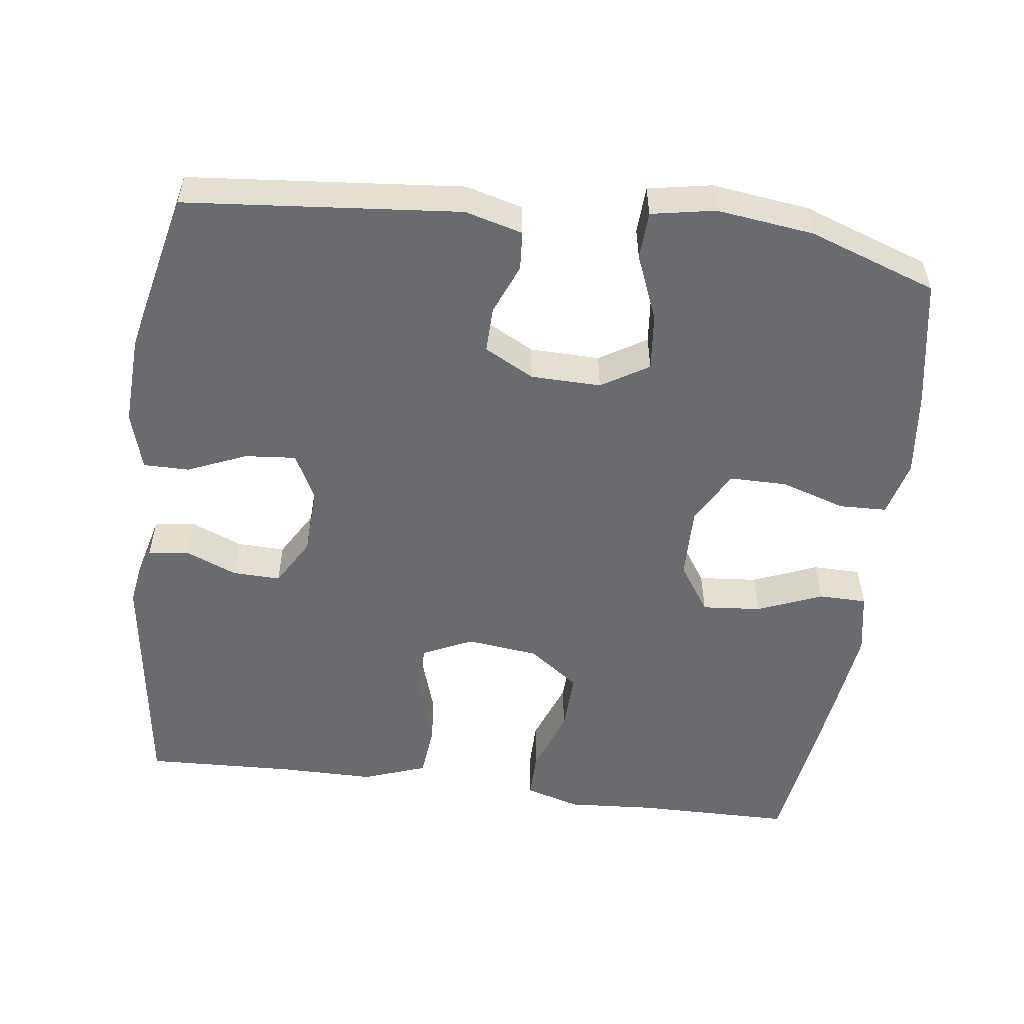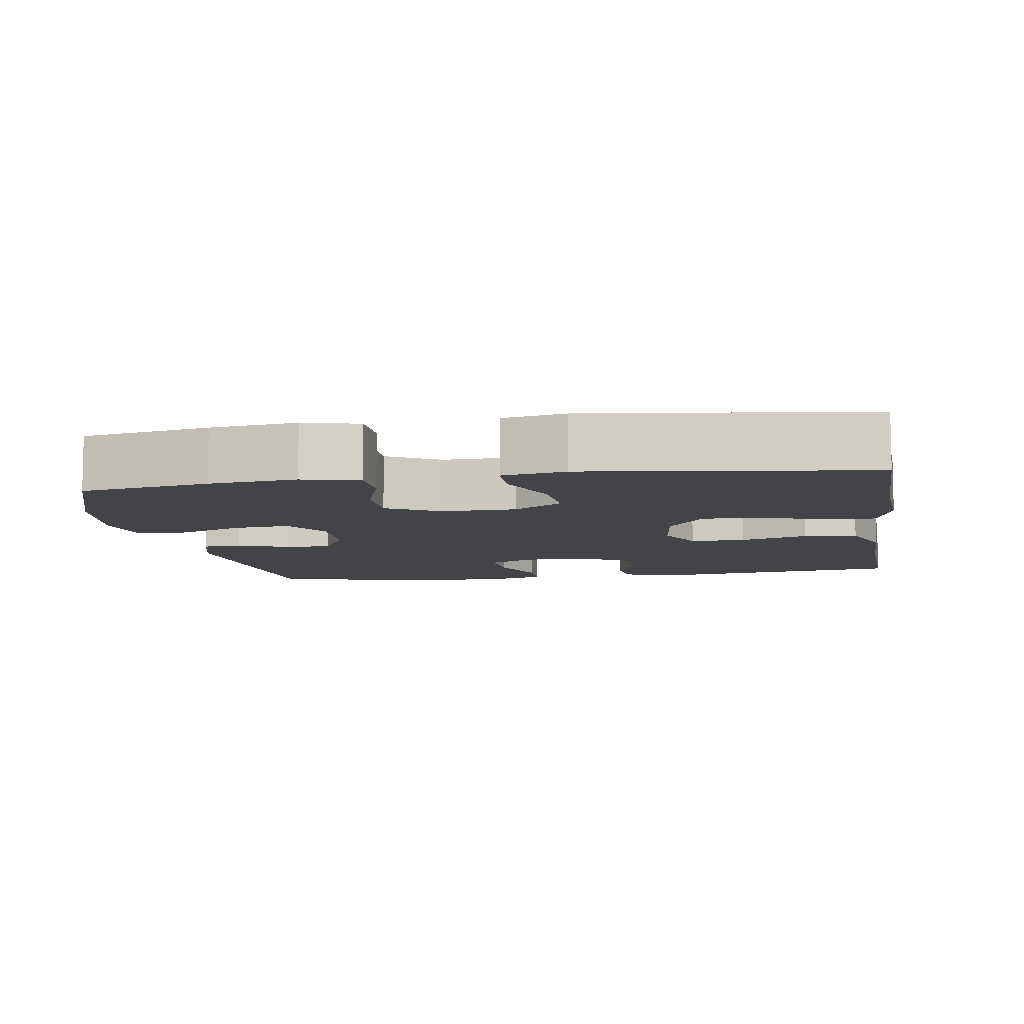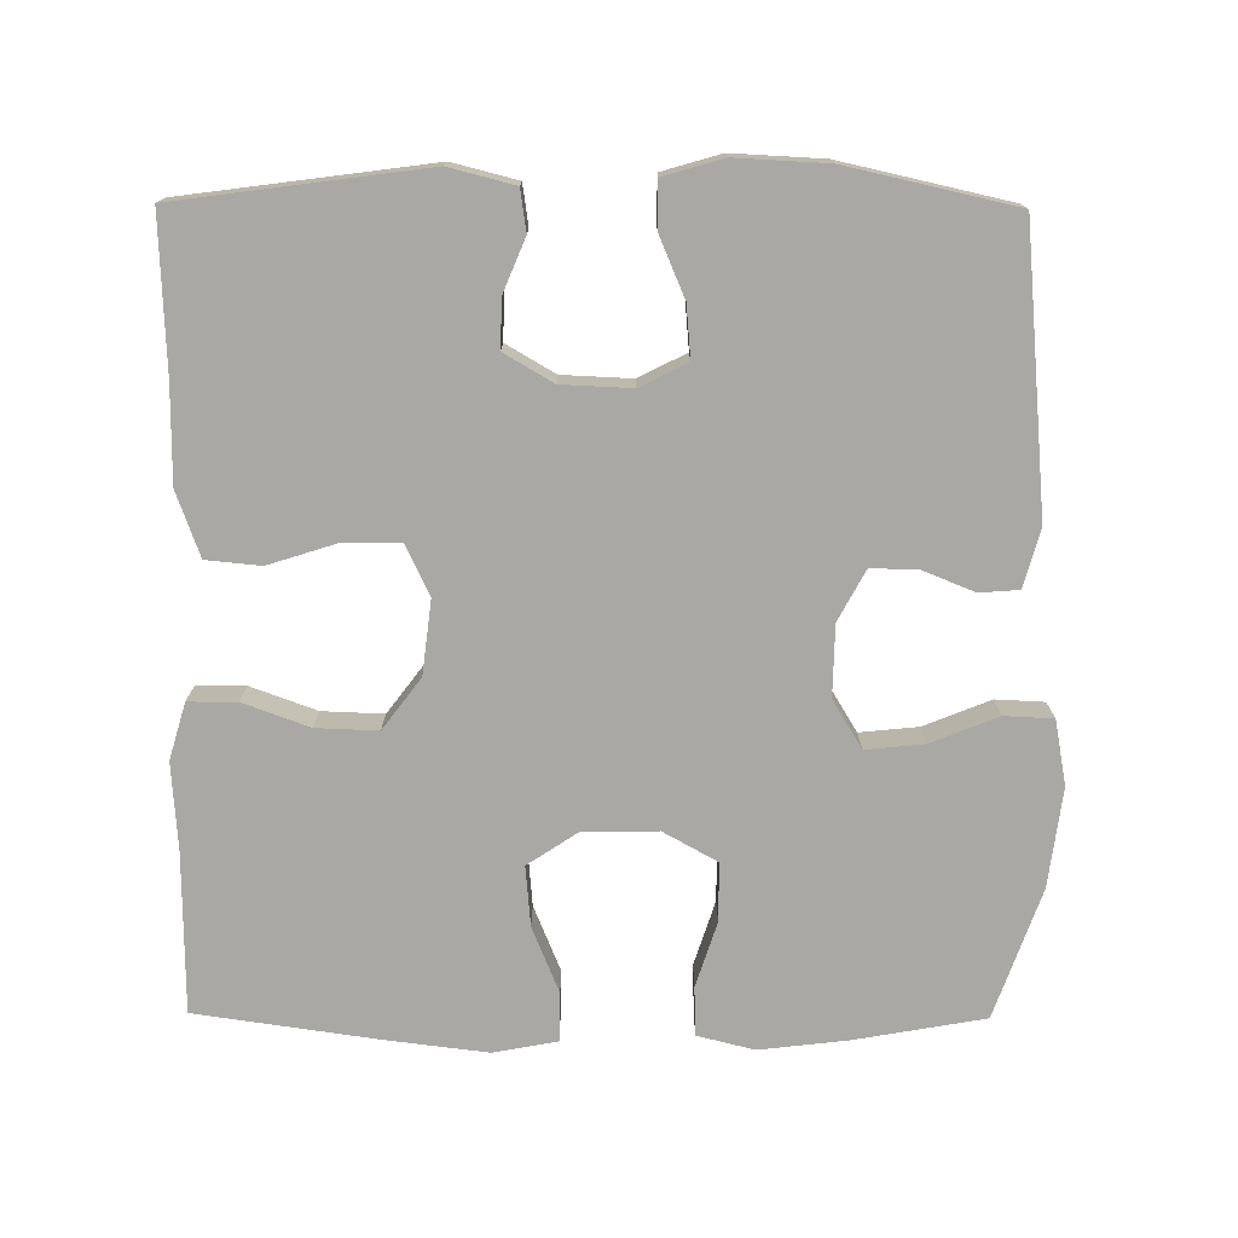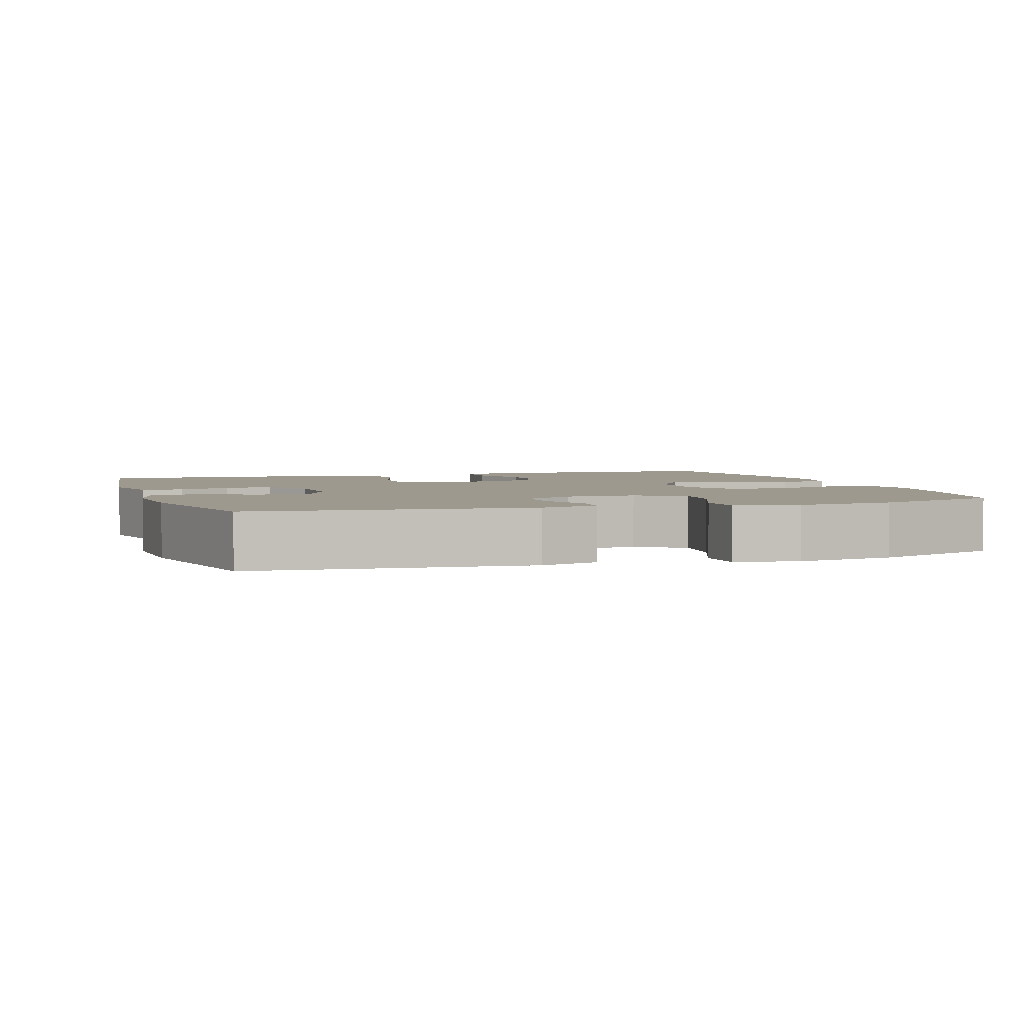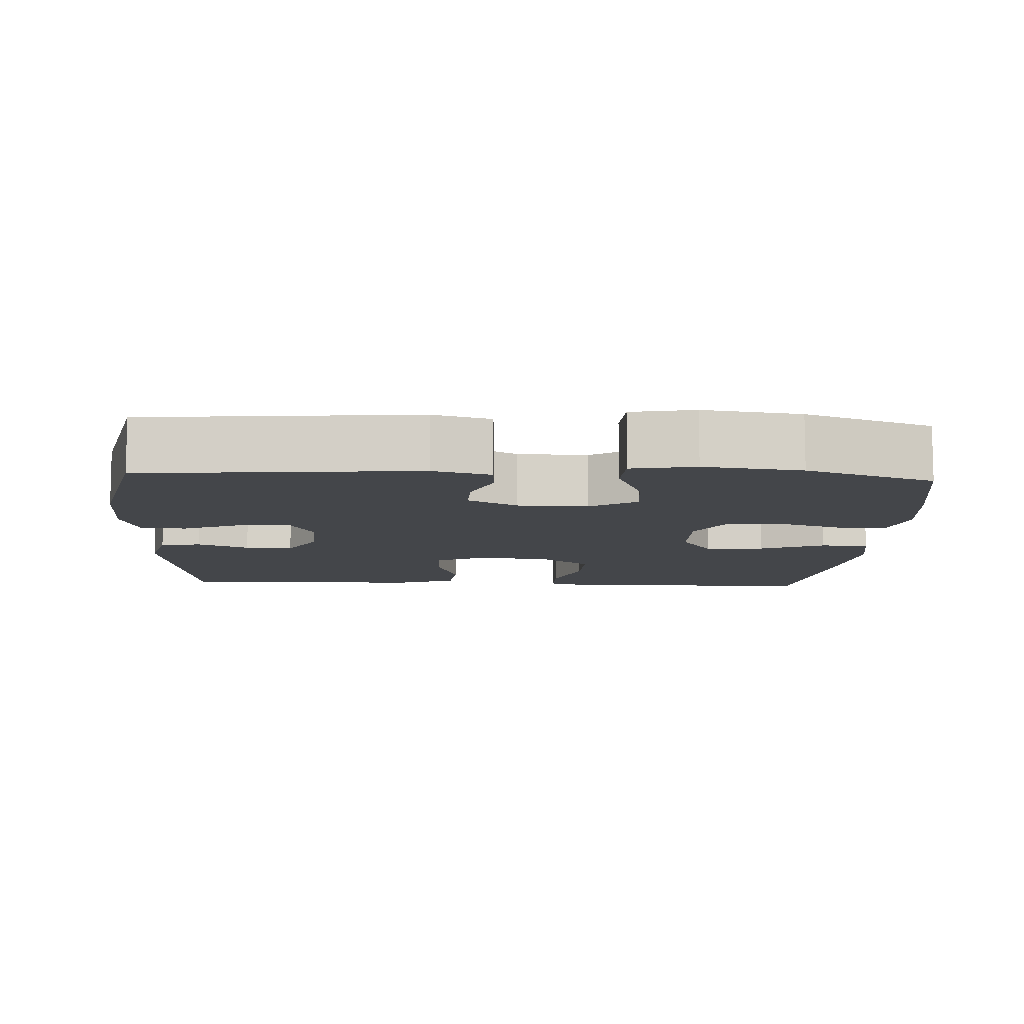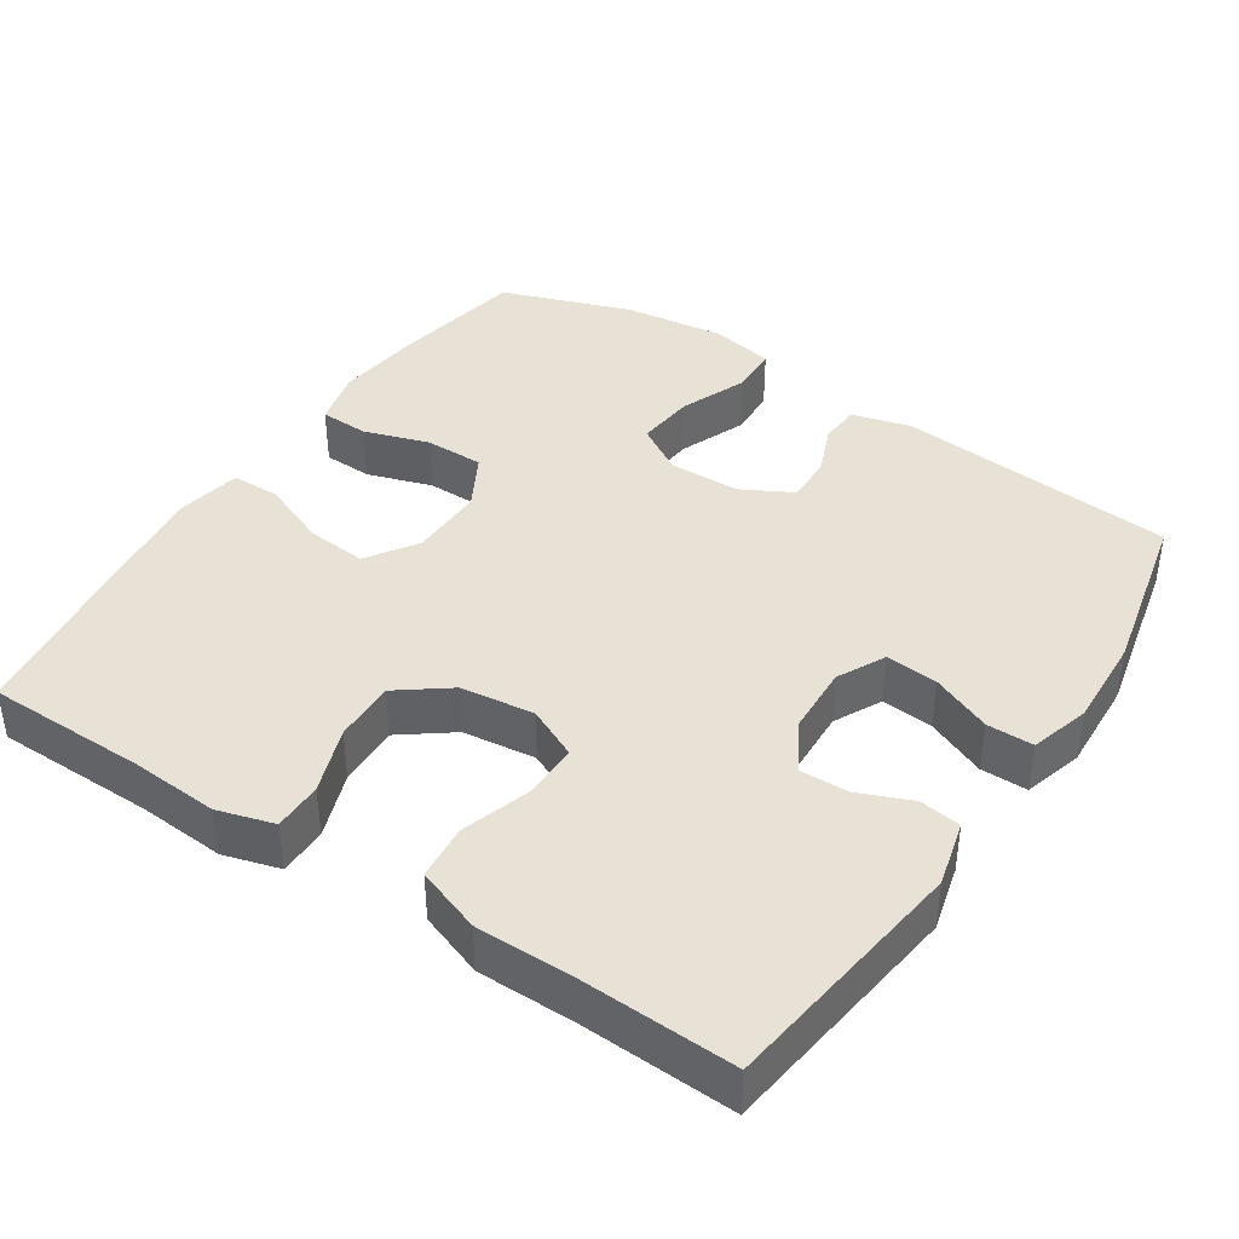
<metadata>
{"format":"obj","ext":"obj","renderer":"f3d","projection":"perspective","resolution":1024,"background":"white","views":[{"elev":-53.3,"azim":-7.4,"up":"+Y"},{"elev":-8.3,"azim":99.1,"up":"+Y"},{"elev":-75.2,"azim":-90.4,"up":"+Y"},{"elev":3.3,"azim":-18.3,"up":"+Y"},{"elev":-9.6,"azim":-3.0,"up":"+Y"},{"elev":40.5,"azim":-146.6,"up":"+Y"}]}
</metadata>
<code>
v -0.5 0.07 -0.5
v -0.544 0.07 -0.17
v -0.522 0.07 -0.083
v -0.467 0.07 -0.075
v -0.397 0.07 -0.104
v -0.332 0.07 -0.106
v -0.294 0.07 -0.041
v -0.29 0.07 0.052
v -0.322 0.07 0.115
v -0.391 0.07 0.109
v -0.471 0.07 0.075
v -0.533 0.07 0.075
v -0.556 0.07 0.154
v -0.55 0.07 0.276
v -0.5 0.07 0.5
v -0.129 0.07 0.534
v -0.051 0.07 0.513
v -0.047 0.07 0.46
v -0.075 0.07 0.391
v -0.076 0.07 0.329
v -0.009 0.07 0.293
v 0.086 0.07 0.291
v 0.15 0.07 0.33
v 0.142 0.07 0.408
v 0.106 0.07 0.497
v 0.109 0.07 0.562
v 0.195 0.07 0.578
v 0.327 0.07 0.561
v 0.5 0.07 0.5
v 0.531 0.07 0.327
v 0.545 0.07 0.209
v 0.526 0.07 0.133
v 0.461 0.07 0.131
v 0.374 0.07 0.159
v 0.296 0.07 0.159
v 0.256 0.07 0.087
v 0.258 0.07 -0.013
v 0.302 0.07 -0.079
v 0.382 0.07 -0.072
v 0.47 0.07 -0.036
v 0.535 0.07 -0.037
v 0.551 0.07 -0.122
v 0.535 0.07 -0.254
v 0.5 0.07 -0.5
v 0.287 0.07 -0.502
v 0.17 0.07 -0.51
v 0.095 0.07 -0.488
v 0.095 0.07 -0.423
v 0.127 0.07 -0.335
v 0.13 0.07 -0.253
v 0.062 0.07 -0.202
v -0.036 0.07 -0.19
v -0.104 0.07 -0.222
v -0.103 0.07 -0.297
v -0.074 0.07 -0.388
v -0.081 0.07 -0.461
v -0.167 0.07 -0.492
v -0.298 0.07 -0.492
v -0.5 0 -0.5
v -0.544 0 -0.17
v -0.522 0 -0.083
v -0.467 0 -0.075
v -0.397 0 -0.104
v -0.332 0 -0.106
v -0.294 0 -0.041
v -0.29 0 0.052
v -0.322 0 0.115
v -0.391 0 0.109
v -0.471 0 0.075
v -0.533 0 0.075
v -0.556 0 0.154
v -0.55 0 0.276
v -0.5 0 0.5
v -0.129 0 0.534
v -0.051 0 0.513
v -0.047 0 0.46
v -0.075 0 0.391
v -0.076 0 0.329
v -0.009 0 0.293
v 0.086 0 0.291
v 0.15 0 0.33
v 0.142 0 0.408
v 0.106 0 0.497
v 0.109 0 0.562
v 0.195 0 0.578
v 0.327 0 0.561
v 0.5 0 0.5
v 0.531 0 0.327
v 0.545 0 0.209
v 0.526 0 0.133
v 0.461 0 0.131
v 0.374 0 0.159
v 0.296 0 0.159
v 0.256 0 0.087
v 0.258 0 -0.013
v 0.302 0 -0.079
v 0.382 0 -0.072
v 0.47 0 -0.036
v 0.535 0 -0.037
v 0.551 0 -0.122
v 0.535 0 -0.254
v 0.5 0 -0.5
v 0.287 0 -0.502
v 0.17 0 -0.51
v 0.095 0 -0.488
v 0.095 0 -0.423
v 0.127 0 -0.335
v 0.13 0 -0.253
v 0.062 0 -0.202
v -0.036 0 -0.19
v -0.104 0 -0.222
v -0.103 0 -0.297
v -0.074 0 -0.388
v -0.081 0 -0.461
v -0.167 0 -0.492
v -0.298 0 -0.492
f 56 57 58
f 55 56 58
f 54 55 58
f 1 2 3
f 58 1 3
f 54 58 3
f 53 54 3
f 52 53 3
f 51 52 3
f 47 48 49
f 46 47 49
f 45 46 49
f 45 49 50
f 44 45 50
f 43 44 50
f 42 43 50
f 41 42 50
f 40 41 50
f 39 40 50
f 38 39 50 51
f 32 33 34
f 31 32 34
f 30 31 34
f 29 30 34
f 28 29 34
f 27 28 34
f 26 27 34
f 25 26 34
f 24 25 34
f 23 24 34 35
f 22 23 35 36
f 17 18 19
f 16 17 19
f 15 16 19
f 14 15 19
f 13 14 19
f 12 13 19
f 11 12 19
f 10 11 19
f 9 10 19 20
f 8 9 20 21
f 3 4 5
f 51 3 5
f 51 5 6
f 51 6 7
f 38 51 7
f 37 38 7
f 22 36 37
f 21 22 37
f 8 21 37
f 7 8 37
f 116 115 114
f 116 114 113
f 116 113 112
f 61 60 59
f 61 59 116
f 61 116 112
f 61 112 111
f 61 111 110
f 61 110 109
f 107 106 105
f 107 105 104
f 107 104 103
f 108 107 103
f 108 103 102
f 108 102 101
f 108 101 100
f 108 100 99
f 108 99 98
f 108 98 97
f 109 108 97 96
f 92 91 90
f 92 90 89
f 92 89 88
f 92 88 87
f 92 87 86
f 92 86 85
f 92 85 84
f 92 84 83
f 92 83 82
f 93 92 82 81
f 94 93 81 80
f 77 76 75
f 77 75 74
f 77 74 73
f 77 73 72
f 77 72 71
f 77 71 70
f 77 70 69
f 77 69 68
f 78 77 68 67
f 79 78 67 66
f 63 62 61
f 63 61 109
f 64 63 109
f 65 64 109
f 65 109 96
f 65 96 95
f 95 94 80
f 95 80 79
f 95 79 66
f 95 66 65
f 1 59 60 2
f 2 60 61 3
f 3 61 62 4
f 4 62 63 5
f 5 63 64 6
f 6 64 65 7
f 7 65 66 8
f 8 66 67 9
f 9 67 68 10
f 10 68 69 11
f 11 69 70 12
f 12 70 71 13
f 13 71 72 14
f 14 72 73 15
f 15 73 74 16
f 16 74 75 17
f 17 75 76 18
f 18 76 77 19
f 19 77 78 20
f 20 78 79 21
f 21 79 80 22
f 22 80 81 23
f 23 81 82 24
f 24 82 83 25
f 25 83 84 26
f 26 84 85 27
f 27 85 86 28
f 28 86 87 29
f 29 87 88 30
f 30 88 89 31
f 31 89 90 32
f 32 90 91 33
f 33 91 92 34
f 34 92 93 35
f 35 93 94 36
f 36 94 95 37
f 37 95 96 38
f 38 96 97 39
f 39 97 98 40
f 40 98 99 41
f 41 99 100 42
f 42 100 101 43
f 43 101 102 44
f 44 102 103 45
f 45 103 104 46
f 46 104 105 47
f 47 105 106 48
f 48 106 107 49
f 49 107 108 50
f 50 108 109 51
f 51 109 110 52
f 52 110 111 53
f 53 111 112 54
f 54 112 113 55
f 55 113 114 56
f 56 114 115 57
f 57 115 116 58
f 58 116 59 1

</code>
